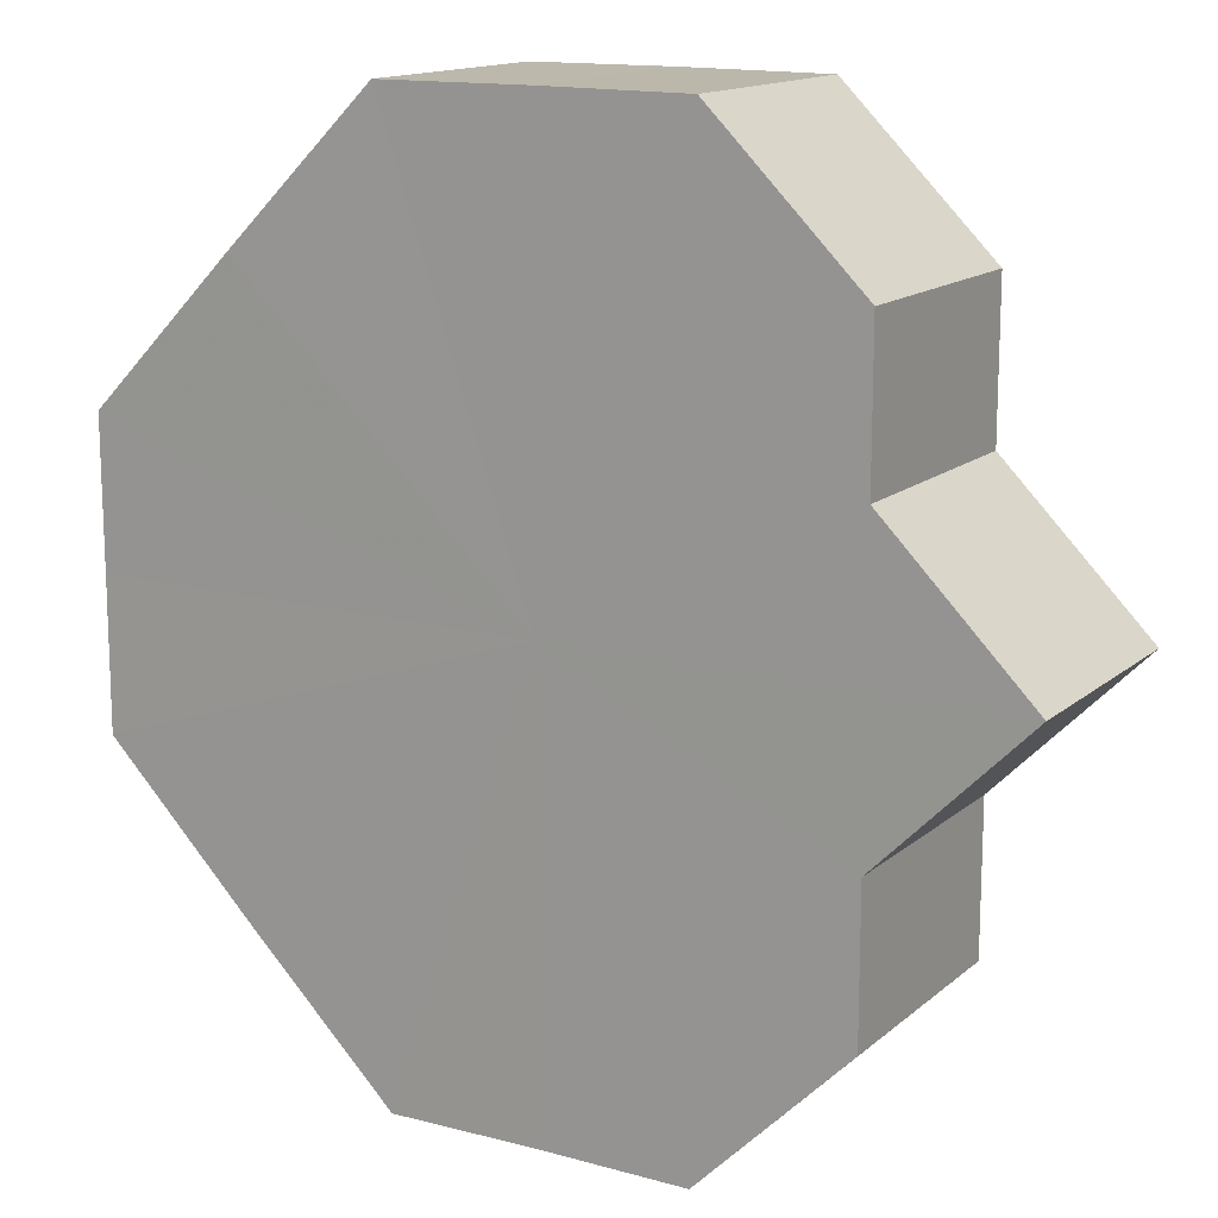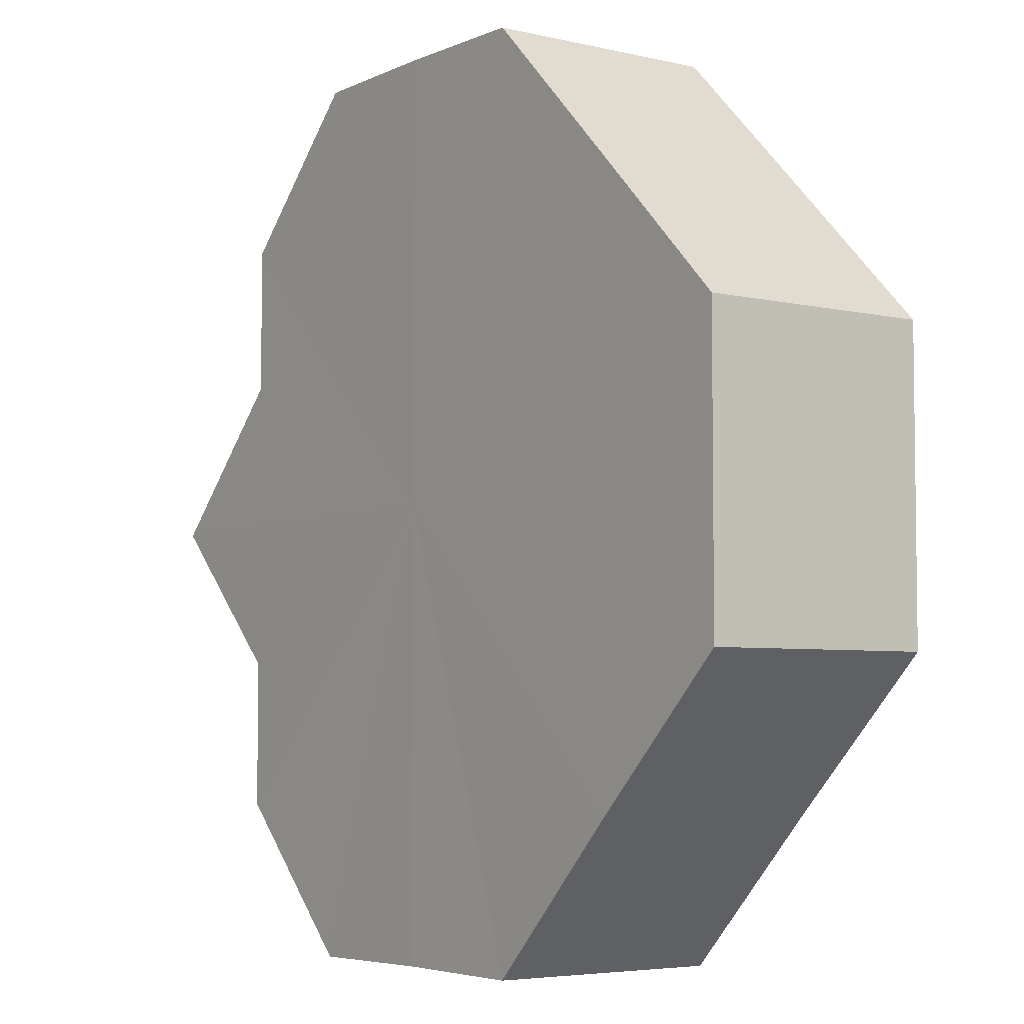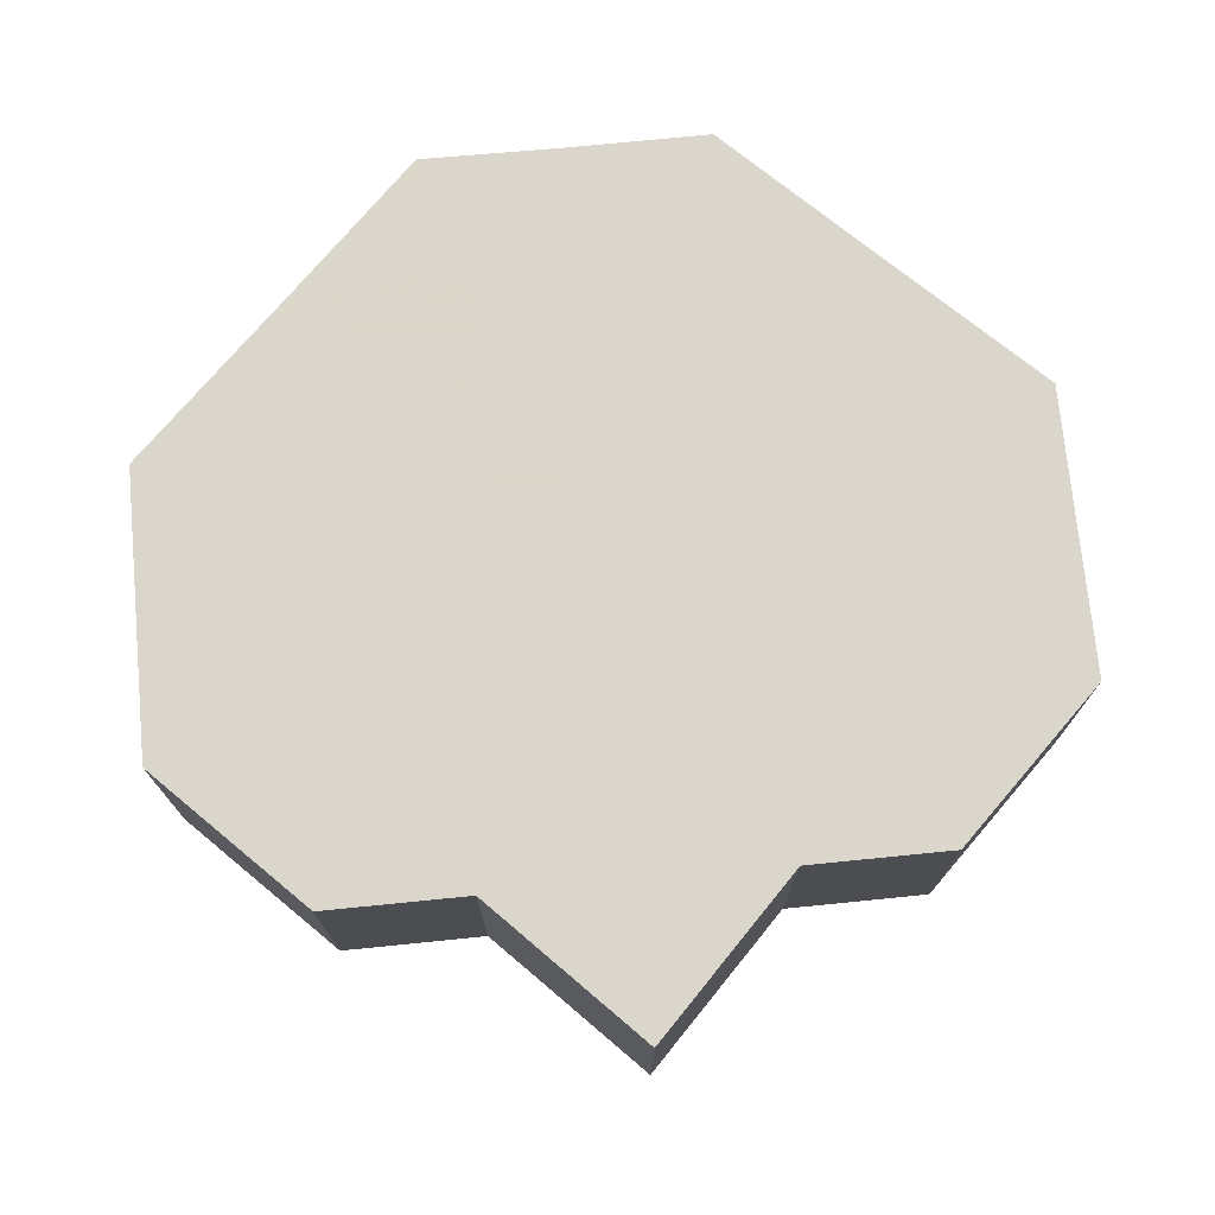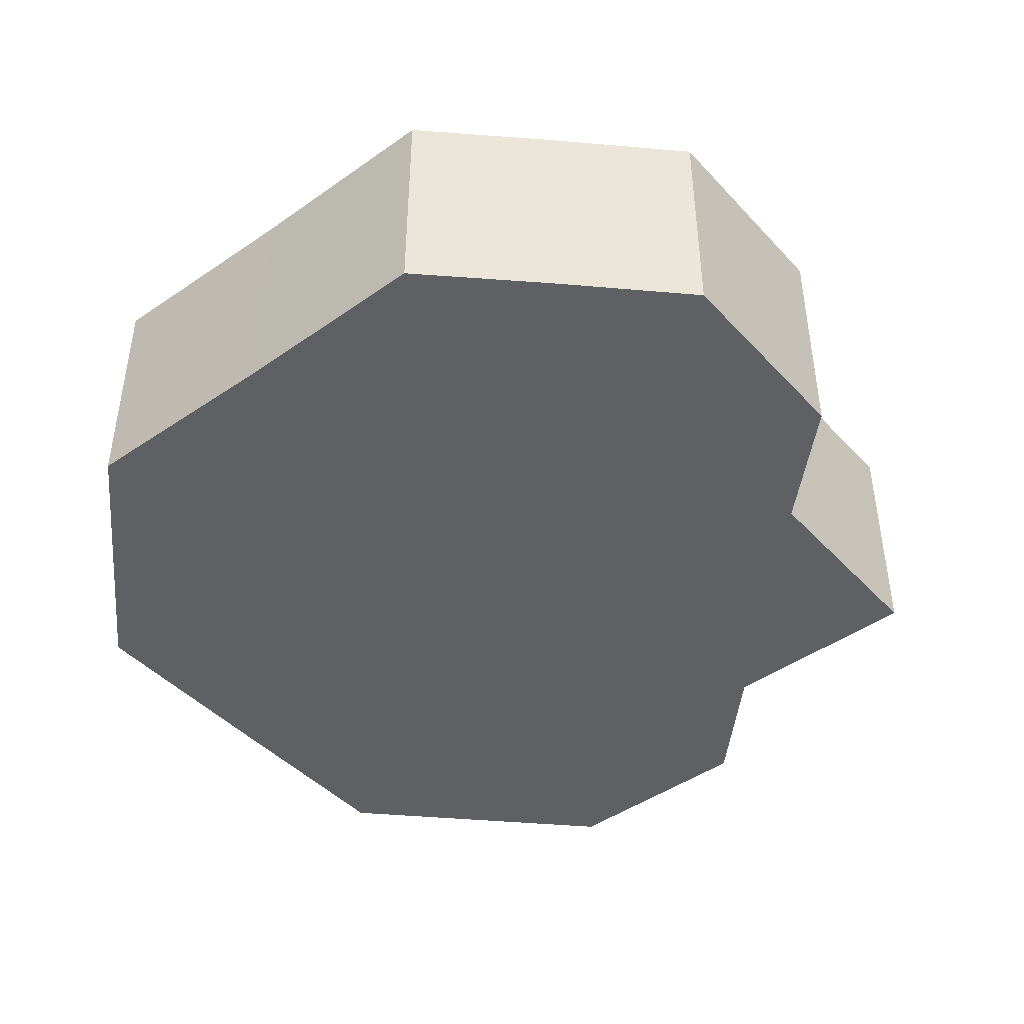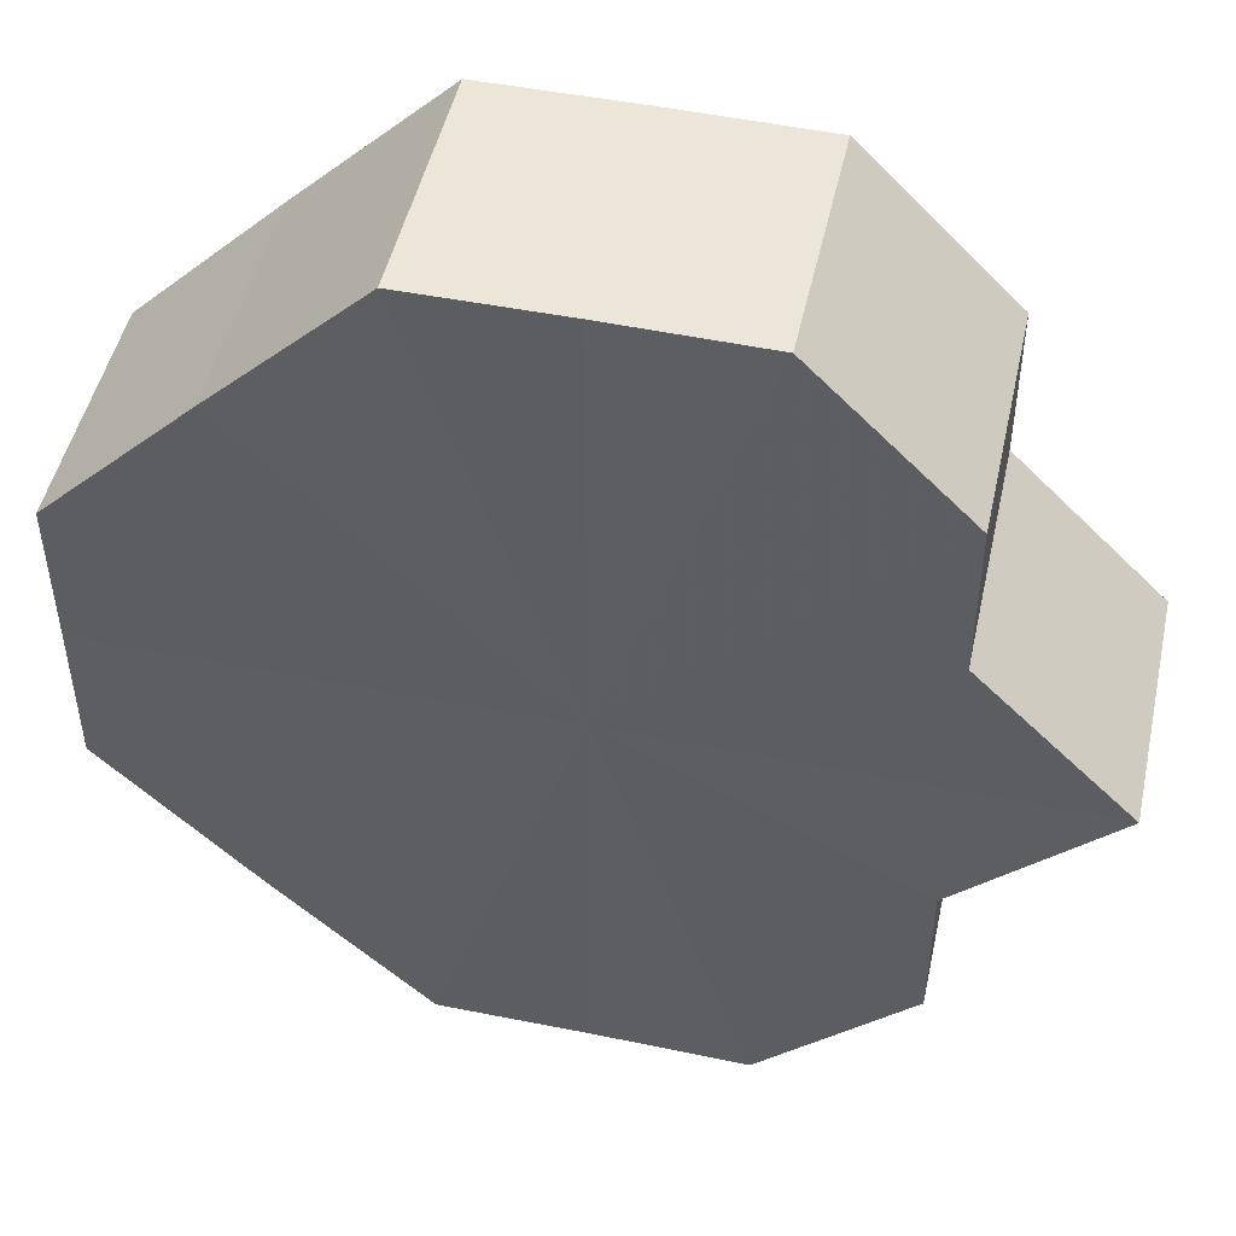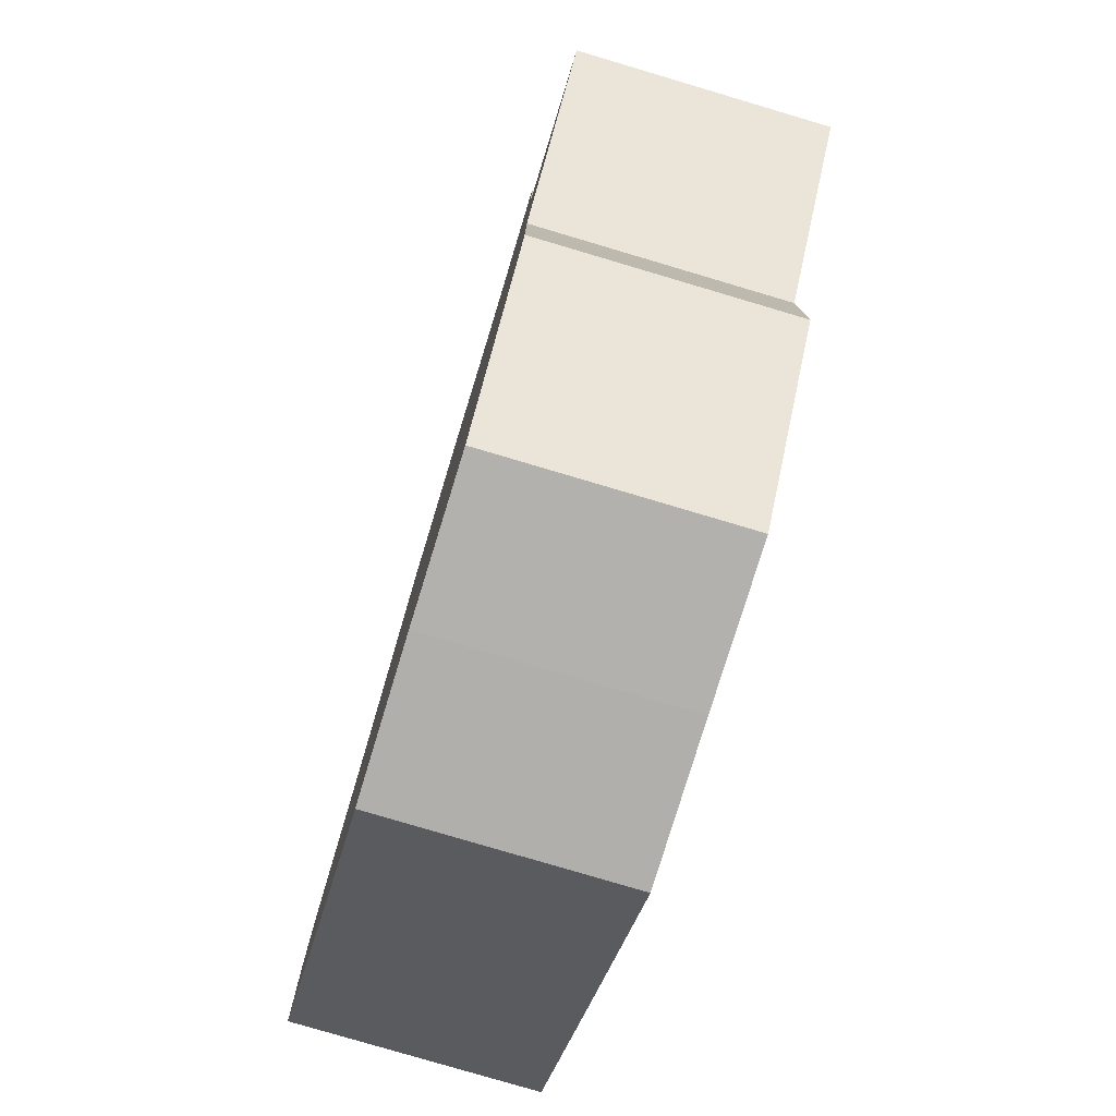
<metadata>
{"format":"obj","ext":"obj","renderer":"f3d","projection":"perspective","resolution":1024,"background":"white","views":[{"elev":14.6,"azim":30.4,"up":"+Y"},{"elev":-5.1,"azim":-126.1,"up":"+Y"},{"elev":73.6,"azim":84.6,"up":"+Z"},{"elev":-44.4,"azim":-5.6,"up":"+Z"},{"elev":48.5,"azim":12.7,"up":"+Y"},{"elev":-78.9,"azim":73.1,"up":"+Y"}]}
</metadata>
<code>
o 6888
v 2246 1881 17.46
v 2246 1881 17.46
v 2246 1881 17.48
v 2246 1881 17.46
v 2246 1881 17.48
v 2246 1881 17.46
v 2246 1881 17.48
v 2246 1881 17.46
v 2246 1881 17.48
v 2246 1881 17.46
v 2246 1881 17.48
v 2246 1881 17.46
v 2246 1881 17.48
v 2246 1881 17.46
v 2246 1881 17.48
v 2246 1881 17.46
v 2246 1881 17.48
v 2246 1881 17.46
v 2246 1881 17.48
v 2246 1881 17.46
v 2246 1881 17.48
v 2246 1881 17.46
v 2246 1881 17.48
v 2246 1881 17.46
v 2246 1881 17.48
v 2246 1881 17.46
v 2246 1881 17.48
v 2246 1881 17.46
v 2246 1881 17.48
v 2246 1881 17.46
v 2246 1881 17.48
v 2246 1881 17.46
v 2246 1881 17.48
v 2246 1881 17.46
v 2246 1881 17.48
v 2246 1881 17.46
v 2246 1881 17.48
v 2246 1881 17.46
v 2246 1881 17.48
v 2246 1881 17.46
v 2246 1881 17.48
v 2246 1881 17.46
v 2246 1881 17.48
v 2246 1881 17.46
v 2246 1881 17.48
v 2246 1881 17.46
v 2246 1881 17.48
v 2246 1881 17.46
v 2246 1881 17.48
v 2246 1881 17.46
v 2246 1881 17.48
v 2246 1881 17.46
v 2246 1881 17.48
v 2246 1881 17.46
v 2246 1881 17.48
v 2246 1881 17.46
v 2246 1881 17.48
v 2246 1881 17.46
v 2246 1881 17.48
v 2246 1881 17.46
v 2246 1881 17.48
v 2246 1881 17.46
v 2246 1881 17.48
v 2246 1881 17.46
v 2246 1881 17.48
v 2246 1881 17.46
v 2246 1881 17.46
v 2246 1881 17.46
v 2246 1881 17.46
v 2246 1881 17.46
v 2246 1881 17.46
v 2246 1881 17.46
v 2246 1881 17.46
v 2246 1881 17.46
v 2246 1881 17.46
v 2246 1881 17.46
v 2246 1881 17.46
v 2246 1881 17.46
v 2246 1881 17.46
v 2246 1881 17.46
v 2246 1881 17.46
v 2246 1881 17.48
v 2246 1881 17.48
v 2246 1881 17.48
v 2246 1881 17.48
v 2246 1881 17.48
v 2246 1881 17.48
v 2246 1881 17.48
v 2246 1881 17.48
v 2246 1881 17.48
v 2246 1881 17.48
v 2246 1881 17.48
v 2246 1881 17.48
v 2246 1881 17.48
v 2246 1881 17.48
v 2246 1881 17.48
v 2246 1881 17.48
v 2246 1881 17.48
f 1 2 3
f 2 4 5
f 6 1 7
f 4 8 9
f 10 6 11
f 8 12 13
f 14 10 15
f 12 16 17
f 18 14 19
f 16 20 21
f 20 22 23
f 19 24 25
f 22 26 27
f 26 28 29
f 25 30 31
f 28 32 33
f 32 34 35
f 34 36 37
f 31 38 39
f 39 40 41
f 41 42 43
f 43 44 45
f 45 46 47
f 47 48 49
f 49 50 51
f 51 52 53
f 53 54 55
f 55 56 57
f 57 58 59
f 59 60 61
f 61 62 63
f 63 64 65
f 66 64 67
f 66 68 64
f 66 67 69
f 66 70 68
f 66 69 71
f 66 72 70
f 66 71 73
f 66 74 72
f 66 73 75
f 66 76 74
f 66 75 77
f 66 78 76
f 66 77 79
f 66 80 78
f 66 79 81
f 66 81 80
f 82 83 84
f 82 85 83
f 82 84 86
f 82 87 85
f 82 86 88
f 82 89 87
f 82 88 90
f 82 91 89
f 82 90 92
f 82 93 91
f 82 92 94
f 82 95 93
f 82 94 96
f 82 97 95
f 82 96 98
f 82 98 97

</code>
